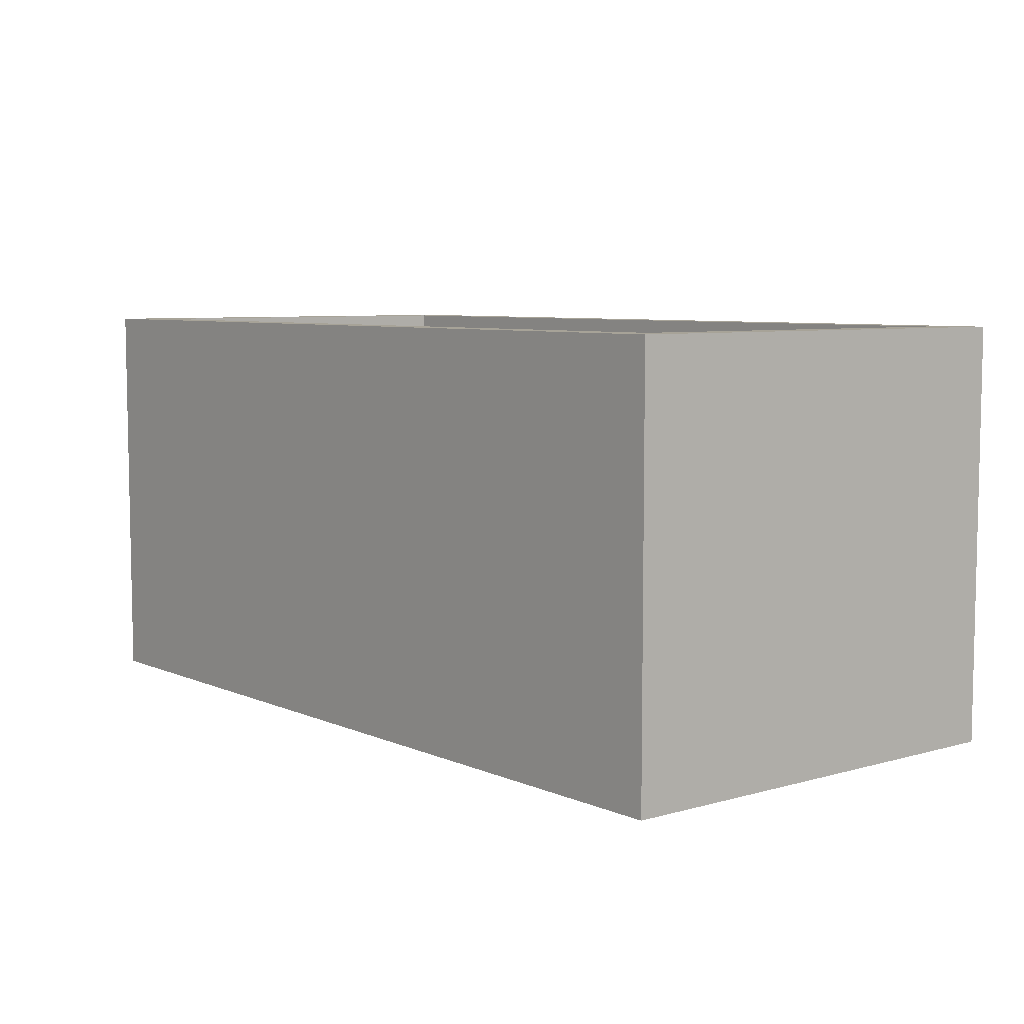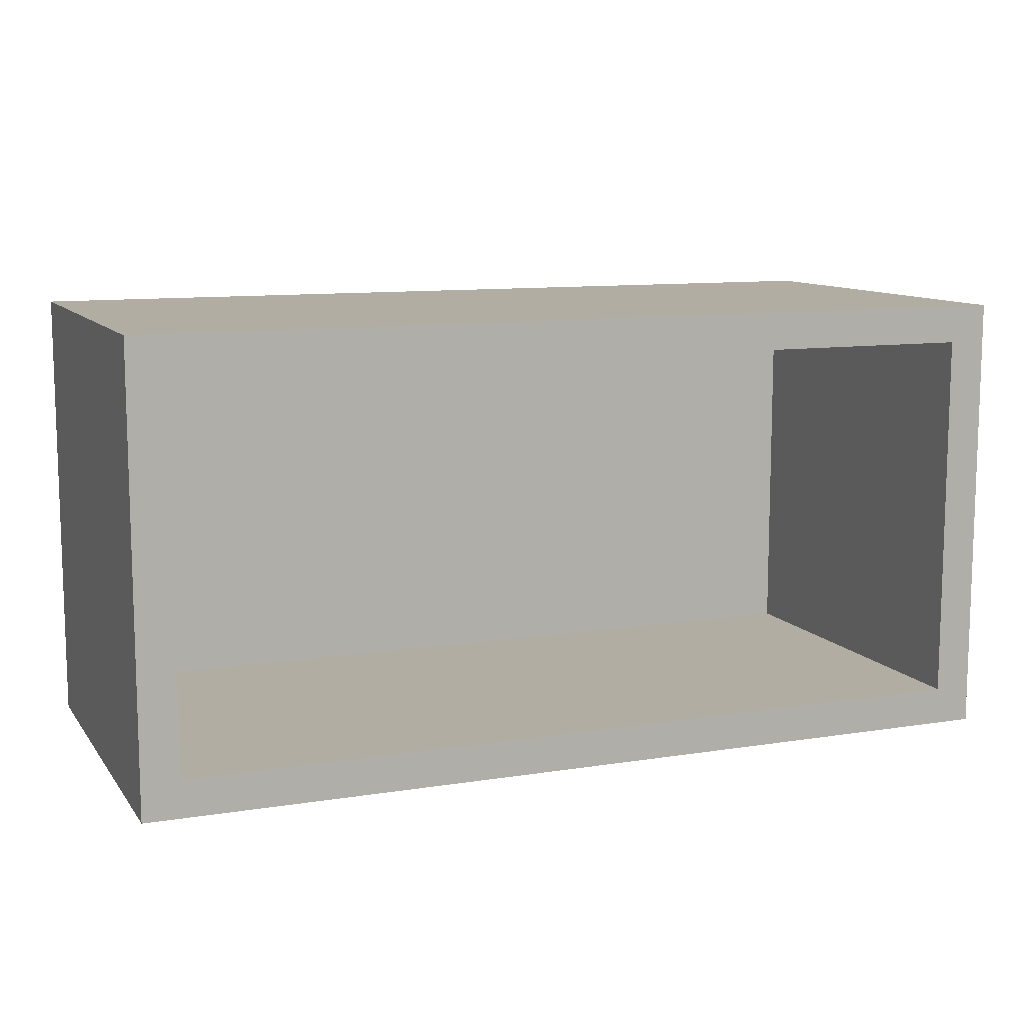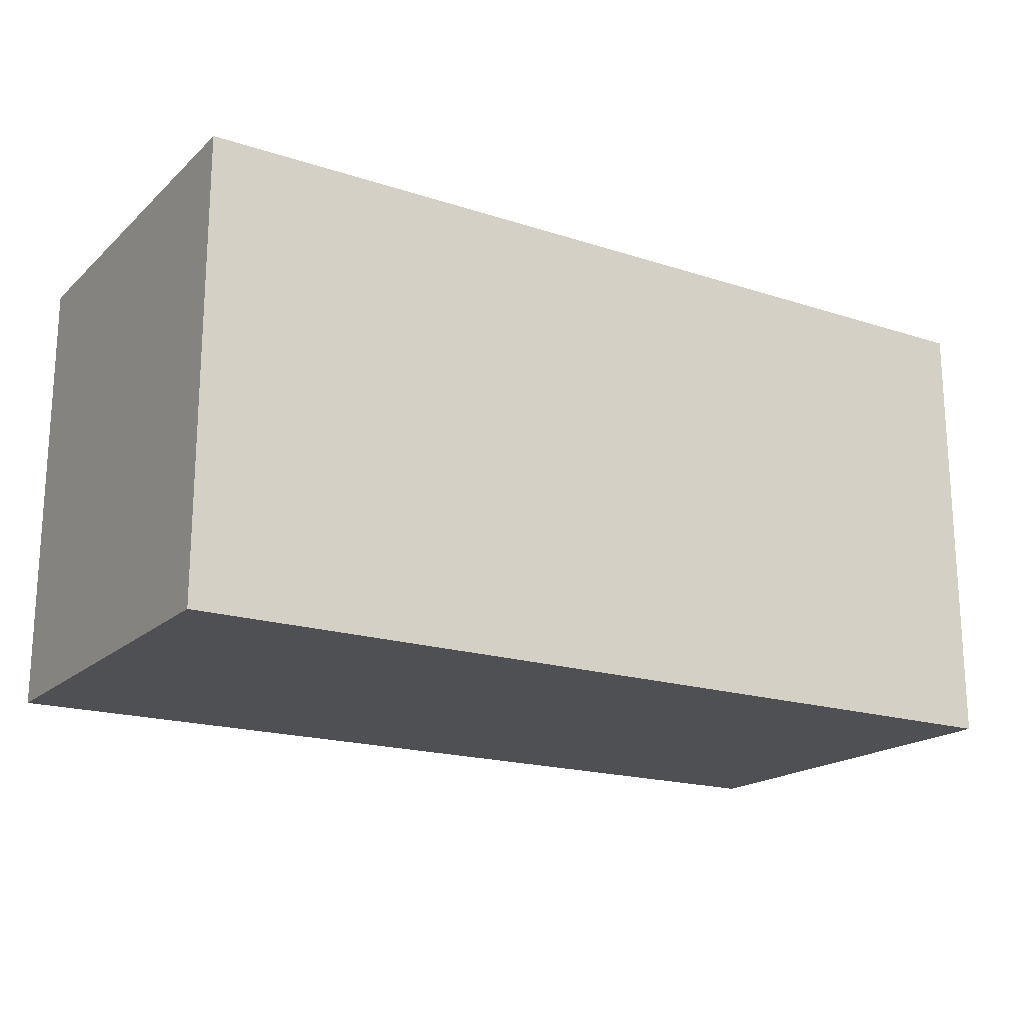
<metadata>
{"format":"obj","ext":"obj","renderer":"f3d","projection":"perspective","resolution":1024,"background":"white","views":[{"elev":6.8,"azim":-129.2,"up":"+Z"},{"elev":10.6,"azim":-21.8,"up":"+Y"},{"elev":-18.6,"azim":148.2,"up":"+Y"}]}
</metadata>
<code>
v 14.08 73.77 -10
v 2.569 110 47.89
v 167.2 110 33.35
v 200 18.75 59.71
v -30 87.96 76.61
v -0.4412 104.2 100
v 80.61 100 79.93
v 200 25.73 79.72
v 45.98 110 76.34
v -20 76.92 77.77
v -20 73.9 0
v -9.489 88.67 0
v 64.77 15.31 -10
v 183.1 0 40.48
v 210 89.89 81.76
v 17.85 39.97 -10
v -5.541 0 80.45
v -30 16.92 83.18
v 180 110 13.55
v 0.6992 56.85 -10
v 45.43 62.59 0
v 92.37 110 30.98
v 200 56.22 34.35
v 5.029 0 65.5
v 25.91 88.17 -10
v 26.7 0 59.25
v 94.29 0 70.42
v 210 81.74 59.91
v 29.07 13.8 -10
v -30 37.91 6.316
v 210 77.57 -10
v -30 33.82 100
v -30 83.28 100
v 84.18 100 58.1
v 173.5 100 0
v 181.8 17.94 0
v 116.2 110 12.85
v 181 100 16.71
v 24.98 70.4 0
v 194.5 86.61 -10
v 102.8 26.11 0
v 89.57 110 100
v -20 31.72 78.73
v -30 21.53 -10
v 59.15 -10 73.12
v 210 63.75 23.37
v 116 110 -10
v -20 54.4 74.16
v 28.27 110 50.87
v -30 64.08 38.31
v -30 110 16.36
v 108.6 90.09 -10
v 142.4 0 0
v 210 83.92 8.592
v -30 65.46 85.1
v 98.78 110 8.044
v 69.93 -10 51.73
v 200 52.92 17.25
v 161.6 0 49.63
v 37.02 43.12 0
v 210 50.7 100
v 4.62 0 45.72
v 210 40.89 31.34
v 52.51 110 5.848
v 34.48 0 0
v 72.17 0 75.32
v 144.5 0 34.17
v 210 -10 69.38
v 210 110 71.42
v 116.7 100 23.54
v 200 56.24 68.86
v 153.9 100 100
v -20 60.28 22.77
v 30.4 0 34.02
v 3.829 100 100
v 65.73 100 42.67
v 210 29.09 52.82
v 81.08 0 22.7
v 46.14 110 25.47
v -30 59.73 100
v 8.394 100 53.9
v 71.49 -10 -10
v 59.43 -10 32.37
v 59.44 110 100
v 142.1 110 -10
v 129.9 -10 -10
v 99.95 110 50.75
v 195.5 110 82
v 192 110 61.32
v -20 79.3 100
v -30 -10 54.72
v -20 26.93 0
v -20 100 26.89
v 210 -10 43.65
v -30 86.93 51.65
v 74.24 100 0
v 76.03 100 22.79
v 210 110 47.19
v 116 0 0
v 200 33.24 100
v 11.39 -10 79.09
v 159.5 30.97 0
v 79.07 23.12 0
v 200 0 71.92
v 171.3 0 26.59
v 98.59 0 100
v 181.8 -10 10.77
v 178 100 100
v 200 100 0
v -20 0 62.99
v 127 31.56 -10
v 103 0 21.14
v -13.99 -10 38.41
v -30 -10 -10
v -20 100 84.85
v -30 42.73 86.9
v 200 60.56 100
v 51.69 18.26 0
v 180.5 -10 -10
v 94.03 -4.985 100
v -30 14.75 37.74
v 30.28 100 20.16
v 200 0 0
v 55.62 0 26.83
v 7.861 43.65 0
v 110.3 110 72.88
v 200 48.76 0
v 84.57 -10 79.73
v 210 -10 -10
v 27.12 100 76.31
v 90.07 -10 100
v 151.3 83.63 -10
v 200 100 86.46
v 200 0 100
v -20 49.97 44.57
v 17.95 110 27.14
v -20 23.88 100
v 13.86 105 100
v 88.66 53.02 -10
v 189.1 110 -10
v 200 100 100
v 0.228 100 75.18
v 5.513 19.6 0
v 67.77 45.94 0
v 46.01 0 78.24
v 210 85.19 34.43
v 39.76 -10 -10
v 140.2 110 100
v 57.51 -10 100
v 20.35 100 35.97
v -20 100 0
v -20 41.22 61.75
v 123.2 -10 62.65
v 110.4 100 50.01
v -3.241 110 27.37
v 25.19 -10 100
v 7.911 0 22.64
v 210 25.08 -10
v 101.7 -10 -10
v 51.25 0 53.54
v 66.65 110 63.24
v -20 100 100
v 138.7 -10 79.02
v 85.79 73.67 0
v 68.75 110 77.9
v -30 110 65.34
v 210 80.01 100
v 144.9 -10 56.17
v -1.898 -10 100
v -20 0 0
v 134.3 110 10.98
v 170.5 110 57.03
v 210 14.18 71.97
v 210 40.6 74.84
v 200 82.21 49.3
v -20 55.13 100
v 25.23 21.26 0
v 200 100 31.01
v 102.3 71.4 -10
v -10.5 -10 80.18
v -20 0 100
v 10.31 110 -10
v -30 41.35 28.7
v 65.43 0 0
v 103.7 100 71.95
v -20 73.01 50.58
v 150.9 0 15.69
v 20.07 -10 57.52
v 23.1 -10 36.06
v 5.275 -10 37.09
v 65.32 110 -10
v -30 110 100
v 200 63.58 55.27
v 10.57 0 0
v -30 44.18 49.42
v 90.34 86.95 -10
v 161.5 0 100
v 18.25 -10 17.07
v 128.6 110 74.34
v -30 -10 100
v 55.01 110 47.88
v 30.99 110 5.765
v -3.228 10.74 -10
v -30 12.75 9.217
v 126 0 16.93
v -4.802 89.74 -10
v 185.4 -10 33.45
v 200 25.83 0
v 165.8 10.44 -10
v 110.1 74.32 0
v 35.73 60.49 -10
v 140.8 10.84 -10
v 36.5 -10 77.75
v 90.95 110 -10
v -2.045 110 100
v 210 110 -10
v 200 77.6 21.94
v 179 30.66 -10
v 5.791 100 19.42
v -30 76.1 -10
v 200 100 59.38
v 200 83.27 100
v 67.73 100 100
v 159.3 100 78.81
v 47.92 36.45 -10
v 134.5 100 41.17
v 101.1 100 0
v -30 11.07 62.17
v -3.138 -10 58.21
v 153.1 100 54.87
v 200 37.94 65.42
v 170.1 55.94 0
v -30 -10 79.73
v 119.6 -10 10.65
v 43.94 100 0
v 210 22.25 100
v 168.8 0 0
v 99.4 -10 57.35
v -30 64.05 11.69
v 161.6 -10 83.7
v 70.77 110 25.51
v -30 38.87 68.46
v -20 35.55 19.73
v 78.49 110 47.61
v 91.74 100 36.39
v 210 54.26 -10
v 79.74 35.99 -10
v 93.05 13.63 -10
v 53.24 79.92 -10
v 147.5 -10 100
v 164.2 51.34 -10
v 75.21 71.42 -10
v -20 14.84 22.19
v 125 110 27.55
v 210 40.2 9.165
v 45.41 -10 54.2
v 200 43.16 83.25
v 191.4 -10 55.57
v 210 15.81 11.92
v 200 43.2 50.87
v -20 81.43 20.29
v 42.77 110 -10
v 124.1 100 0
v 96.17 100 17.38
v 110.6 49.75 -10
v 132.4 0 100
v 62.7 55.87 -10
v 37.77 100 49.95
v 210 -10 100
v 200 0 23.01
v 119.1 -10 100
v 169.8 0 79.66
v 108.9 110 30.45
v 187.5 110 100
v 96.23 100 100
v -20 30.26 42.2
v 112.2 -10 82.07
v -30 10.64 100
v 210 58.78 46.97
v 74.51 91.93 -10
v 37.26 0 100
v 189.3 54.18 -10
v 26.21 110 100
v 168.6 -10 50.71
v 91.3 0 0
v 137 100 18.61
v 130.1 100 69.33
v 81.61 110 6.643
v -20 12.95 74.32
v 122.7 100 100
v -11.01 -10 16.6
v -8.933 35.45 -10
v -5.095 100 0
v 135.1 0 56.7
v 165.6 110 -10
v 54.38 100 18.18
v -30 110 39.6
v 210 3.856 57.1
v 16.72 100 0
v 182.6 0 58.43
v -30 110 -10
v -30 49.41 -10
v 175 82.13 -10
v 152.1 -10 26.49
v 120.2 49.97 0
v 115 110 100
v 153.6 -10 -10
v 8.822 0 100
v 155.6 110 11.66
v 122.7 110 49.72
v -30 88.83 6.992
v 200 0 46.55
v -2.145 110 6.179
v 179.9 80.01 0
v 19.31 0 80.67
v 1.201 110 74.66
v 157.1 110 79.65
v 116 11.08 -10
v 133.4 75.2 0
v 151.1 -10 6.225
v 200 29.88 29.27
v 142.3 110 32.04
v 100.2 0 40.1
v -30 83 27.7
v 63.33 76.58 0
v 97.21 47.16 0
v 75.76 0 48.18
v -20 49.14 0
v 200 78.23 74.78
v 210 110 19.47
v 160.2 100 27.54
v 188.6 110 38.11
v 210 -10 17.12
v 82.01 -10 10.89
v 121.5 -10 39.39
v 182 36.38 0
v -30 64.84 61.86
v 86.62 110 69.34
v -20 25.84 61.2
v 177.8 110 76.11
v 173 -10 100
v 34.47 100 100
v 210 11.95 35.15
v 152.4 31.53 -10
v 154.8 75.08 0
v 210 110 100
v -20 100 60.43
v 138.2 53.49 -10
v 147.7 100 0
v -20 13.75 48.87
v 120.9 0 37.66
v 67.62 0 100
v 181.9 100 70.83
v -20 0 33.27
v 0.889 70.37 0
v 179.1 100 43.7
v 102.6 32.23 -10
v 210 66.16 77.2
v 119.3 0 81.08
v 113.8 0 57.63
v 146.6 0 77.68
v 183.8 -10 79.43
v 89.55 -10 30.77
v 144.3 110 56.16
v -30 -10 24.16
v 7.133 -10 -10
v 56.83 100 68.11
v 128.4 92.53 -10
v 144.7 51.75 0
v 49.16 -10 12.55
v 131 26.08 0
v 165.9 110 100
v 189.7 9.349 -10
v 200 69.63 0
v 121.3 70 -10
f 162 90 115
f 309 322 3
f 140 19 330
f 144 325 21
f 39 21 235
f 85 171 309
f 37 171 47
f 301 182 206
f 182 301 313
f 58 23 217
f 217 23 175
f 2 155 297
f 161 165 338
f 134 104 272
f 197 272 361
f 80 33 55
f 55 5 337
f 231 71 260
f 127 208 58
f 262 249 25
f 249 211 25
f 115 10 347
f 81 142 347
f 74 124 65
f 74 160 124
f 135 152 276
f 339 276 152
f 130 75 142
f 162 115 75
f 289 339 43
f 152 135 48
f 85 47 171
f 67 187 205
f 105 187 67
f 238 128 57
f 128 238 277
f 215 316 192
f 6 215 162
f 151 11 12
f 11 151 261
f 339 289 350
f 43 137 289
f 168 284 240
f 284 168 304
f 280 249 191
f 214 280 191
f 96 235 325
f 235 96 296
f 23 321 260
f 312 104 4
f 271 131 277
f 128 277 131
f 328 355 11
f 355 299 12
f 147 29 13
f 267 247 225
f 105 59 14
f 300 14 59
f 346 15 69
f 346 167 15
f 343 298 94
f 299 235 122
f 97 296 96
f 312 270 14
f 208 270 321
f 293 12 299
f 293 299 219
f 73 261 186
f 261 73 11
f 213 256 45
f 225 13 29
f 24 17 315
f 110 17 24
f 116 242 18
f 278 18 233
f 211 1 25
f 292 20 16
f 22 87 273
f 254 273 310
f 322 364 3
f 332 3 172
f 183 239 30
f 204 30 44
f 92 170 143
f 64 202 79
f 191 262 64
f 273 56 22
f 241 22 288
f 171 37 254
f 288 56 214
f 308 17 181
f 281 315 308
f 315 26 24
f 26 315 145
f 195 242 337
f 228 18 242
f 12 11 355
f 143 125 92
f 79 202 136
f 201 79 49
f 177 143 194
f 143 177 125
f 153 277 238
f 153 238 335
f 271 163 250
f 153 163 277
f 15 167 358
f 173 174 236
f 290 275 185
f 154 185 34
f 214 196 280
f 52 196 214
f 302 44 30
f 114 204 44
f 84 223 42
f 223 7 275
f 197 266 250
f 359 266 361
f 70 245 264
f 97 264 245
f 341 362 269
f 68 258 94
f 300 272 104
f 197 134 272
f 350 253 276
f 110 354 350
f 362 341 240
f 341 197 250
f 145 352 66
f 294 360 359
f 69 28 98
f 69 15 28
f 225 16 211
f 16 225 29
f 365 121 204
f 195 183 121
f 31 40 216
f 330 54 216
f 68 94 298
f 192 33 162
f 198 189 190
f 113 190 229
f 190 291 198
f 370 198 147
f 336 36 208
f 371 102 369
f 29 203 16
f 267 211 249
f 7 185 275
f 223 367 7
f 35 314 109
f 109 38 35
f 123 208 36
f 102 36 336
f 331 38 356
f 38 331 35
f 299 39 235
f 151 12 293
f 40 31 282
f 303 40 282
f 99 41 285
f 305 41 371
f 51 297 155
f 123 237 105
f 182 202 262
f 49 316 9
f 319 305 369
f 64 262 202
f 313 136 202
f 130 268 367
f 65 177 194
f 182 313 202
f 222 133 329
f 157 62 74
f 55 33 5
f 221 178 175
f 66 27 327
f 166 5 192
f 251 218 344
f 106 66 352
f 6 75 138
f 265 111 357
f 276 243 135
f 283 215 138
f 220 20 302
f 328 243 92
f 34 7 367
f 32 80 116
f 206 25 1
f 138 215 6
f 185 7 34
f 242 195 228
f 373 209 218
f 150 81 219
f 100 8 134
f 240 250 163
f 249 280 252
f 343 77 298
f 104 134 8
f 362 240 284
f 318 159 248
f 94 333 343
f 316 2 166
f 116 18 32
f 114 203 366
f 241 244 22
f 166 192 316
f 137 278 181
f 178 356 38
f 120 352 131
f 61 167 117
f 360 351 323
f 217 374 58
f 83 57 256
f 80 32 176
f 259 343 333
f 339 350 276
f 227 263 70
f 63 46 279
f 253 350 354
f 331 230 226
f 159 318 86
f 133 353 221
f 177 65 118
f 147 13 82
f 178 109 217
f 78 124 327
f 211 267 225
f 89 88 69
f 160 26 145
f 116 55 242
f 8 257 231
f 365 91 121
f 78 184 124
f 245 34 76
f 92 253 170
f 287 230 224
f 118 103 144
f 159 86 234
f 144 21 60
f 153 168 163
f 371 369 305
f 335 304 168
f 160 327 124
f 232 345 369
f 76 97 245
f 227 264 96
f 139 247 267
f 360 323 27
f 213 188 256
f 340 172 317
f 308 156 281
f 48 176 43
f 302 292 44
f 137 43 176
f 57 45 256
f 372 148 72
f 27 66 106
f 211 20 1
f 72 108 372
f 95 337 5
f 132 303 251
f 115 347 142
f 146 98 28
f 1 20 206
f 72 224 108
f 337 242 55
f 47 214 56
f 24 62 110
f 113 229 91
f 362 284 258
f 100 257 8
f 117 100 61
f 49 2 316
f 301 206 220
f 292 302 20
f 295 19 140
f 157 354 62
f 304 234 320
f 302 30 239
f 110 62 354
f 208 127 336
f 206 182 25
f 262 25 182
f 199 364 310
f 158 259 129
f 180 101 169
f 30 204 183
f 53 205 187
f 164 144 326
f 70 264 227
f 224 72 287
f 127 374 232
f 333 129 259
f 234 304 335
f 373 119 209
f 163 168 240
f 200 278 233
f 97 76 296
f 290 287 72
f 99 371 41
f 368 85 132
f 149 131 352
f 90 80 176
f 353 356 221
f 246 158 282
f 121 183 204
f 218 282 158
f 139 179 265
f 166 95 5
f 247 248 13
f 221 329 133
f 251 282 218
f 352 145 281
f 61 236 174
f 334 234 363
f 306 290 148
f 155 136 313
f 286 349 331
f 68 173 269
f 205 99 112
f 354 157 170
f 159 334 82
f 266 106 271
f 91 365 113
f 60 125 177
f 169 101 156
f 10 115 90
f 50 337 95
f 367 268 76
f 253 92 243
f 308 181 169
f 243 328 73
f 252 280 196
f 93 261 151
f 161 201 9
f 274 372 108
f 152 48 43
f 296 122 235
f 162 75 6
f 241 288 64
f 173 298 77
f 310 273 87
f 88 89 340
f 304 207 284
f 346 274 141
f 220 311 301
f 125 39 355
f 211 16 20
f 220 302 239
f 278 32 18
f 292 16 203
f 263 286 70
f 51 313 301
f 219 93 293
f 320 107 304
f 92 125 328
f 191 64 288
f 220 239 311
f 115 142 75
f 161 9 165
f 233 91 180
f 269 362 68
f 114 366 291
f 56 288 22
f 244 241 201
f 132 251 348
f 353 108 224
f 366 203 29
f 137 176 32
f 110 289 181
f 147 366 29
f 118 184 103
f 165 9 84
f 101 229 188
f 269 134 341
f 297 166 2
f 355 328 125
f 144 60 118
f 45 128 149
f 327 160 66
f 271 120 131
f 259 158 255
f 205 351 67
f 319 345 349
f 130 367 342
f 45 149 213
f 297 51 324
f 275 290 306
f 197 361 266
f 216 140 330
f 112 323 351
f 232 336 127
f 275 42 223
f 126 310 87
f 28 358 279
f 136 155 2
f 349 345 35
f 77 174 173
f 271 250 266
f 121 228 195
f 188 229 190
f 228 233 18
f 370 83 189
f 94 207 333
f 80 55 116
f 51 301 311
f 194 143 170
f 156 213 149
f 77 343 63
f 195 50 183
f 252 139 267
f 41 103 285
f 156 149 281
f 184 118 65
f 101 180 229
f 347 93 81
f 246 255 158
f 212 209 307
f 217 175 178
f 91 233 228
f 342 75 130
f 375 179 52
f 295 132 85
f 237 53 187
f 332 330 19
f 188 189 256
f 282 251 303
f 326 41 305
f 326 103 41
f 358 174 279
f 236 61 100
f 279 146 28
f 77 279 174
f 192 162 215
f 178 221 356
f 136 49 79
f 230 331 356
f 295 303 132
f 212 111 344
f 191 288 214
f 310 322 254
f 239 183 50
f 114 44 203
f 177 118 60
f 193 175 23
f 110 350 289
f 175 193 329
f 32 278 137
f 135 186 48
f 338 42 126
f 186 347 10
f 126 199 310
f 342 138 75
f 257 117 71
f 84 42 165
f 222 117 167
f 23 260 193
f 261 93 186
f 73 135 243
f 357 247 139
f 10 48 186
f 186 135 73
f 249 252 267
f 260 321 4
f 47 56 37
f 94 258 207
f 222 329 117
f 368 52 47
f 86 320 234
f 227 96 164
f 146 46 54
f 210 305 319
f 245 70 154
f 353 133 108
f 326 305 210
f 226 70 286
f 141 108 133
f 306 42 275
f 255 63 259
f 354 170 253
f 87 338 126
f 372 274 340
f 194 170 157
f 307 320 86
f 50 95 324
f 129 333 107
f 39 60 21
f 119 373 129
f 184 78 285
f 236 269 173
f 299 355 39
f 281 145 315
f 112 285 78
f 312 321 270
f 356 353 230
f 352 281 149
f 36 102 237
f 81 150 268
f 178 38 109
f 89 172 340
f 270 123 105
f 223 342 367
f 318 357 111
f 85 309 295
f 106 266 359
f 160 74 26
f 265 357 139
f 148 199 306
f 273 37 56
f 184 65 124
f 174 358 61
f 87 22 244
f 224 230 353
f 358 28 15
f 50 324 239
f 329 221 175
f 106 359 27
f 321 58 208
f 71 231 257
f 360 294 351
f 19 295 309
f 361 59 294
f 69 88 346
f 62 24 26
f 274 346 88
f 308 315 17
f 199 126 306
f 375 348 265
f 49 9 201
f 357 318 248
f 107 333 207
f 107 320 119
f 318 212 86
f 307 119 320
f 254 322 171
f 273 254 37
f 265 179 375
f 309 171 322
f 138 342 283
f 324 95 297
f 161 338 244
f 33 192 5
f 370 82 334
f 369 102 232
f 189 188 190
f 184 285 103
f 57 363 238
f 11 73 328
f 307 86 212
f 60 39 125
f 330 332 98
f 263 349 286
f 90 176 10
f 154 226 287
f 97 96 264
f 89 98 332
f 122 219 299
f 89 332 172
f 233 180 200
f 122 268 150
f 200 180 169
f 48 10 176
f 156 308 169
f 200 181 278
f 213 156 101
f 87 244 338
f 338 165 42
f 93 219 81
f 220 206 20
f 361 294 359
f 196 179 252
f 27 359 360
f 271 277 163
f 351 294 67
f 207 258 284
f 250 240 341
f 62 26 74
f 258 68 362
f 168 153 335
f 172 3 364
f 364 199 317
f 366 198 291
f 82 13 248
f 214 47 52
f 368 375 52
f 335 363 234
f 82 370 147
f 72 148 290
f 317 372 340
f 158 373 218
f 307 209 119
f 127 58 374
f 345 232 314
f 314 35 345
f 109 314 374
f 372 317 148
f 148 317 199
f 210 319 263
f 349 263 319
f 231 4 8
f 193 260 71
f 117 257 100
f 123 270 208
f 151 293 93
f 327 323 78
f 230 287 226
f 112 78 323
f 181 289 137
f 325 235 21
f 347 186 93
f 164 96 325
f 300 59 272
f 327 27 323
f 285 112 99
f 145 66 160
f 100 134 236
f 71 329 193
f 106 352 120
f 329 71 117
f 200 169 181
f 111 265 348
f 80 90 33
f 348 375 132
f 90 162 33
f 189 198 370
f 283 342 84
f 366 147 198
f 31 216 54
f 141 274 108
f 374 217 109
f 269 236 134
f 35 331 349
f 101 188 213
f 346 141 167
f 61 358 167
f 194 157 65
f 65 157 74
f 31 54 246
f 255 246 46
f 229 180 91
f 303 140 40
f 209 344 218
f 290 185 287
f 142 81 130
f 129 107 119
f 158 129 373
f 318 111 212
f 209 212 344
f 14 270 105
f 187 105 237
f 141 133 222
f 141 222 167
f 104 8 4
f 361 272 59
f 331 226 286
f 312 4 321
f 120 271 106
f 291 113 365
f 309 3 19
f 304 107 207
f 113 291 190
f 332 19 3
f 322 310 364
f 123 36 237
f 136 2 49
f 314 232 374
f 306 126 42
f 215 283 316
f 88 340 274
f 317 172 364
f 268 130 81
f 223 84 342
f 348 251 344
f 348 344 111
f 343 259 63
f 46 63 255
f 140 216 40
f 246 282 31
f 231 260 4
f 262 191 249
f 23 58 321
f 98 89 69
f 234 334 159
f 139 252 179
f 363 83 334
f 161 244 201
f 370 334 83
f 311 239 324
f 57 83 363
f 219 122 150
f 114 291 365
f 103 326 144
f 114 365 204
f 64 79 241
f 154 34 245
f 79 201 241
f 367 76 34
f 77 63 279
f 319 369 345
f 140 303 295
f 336 232 102
f 357 248 247
f 53 237 102
f 82 248 159
f 371 53 102
f 210 164 326
f 67 59 105
f 263 227 210
f 104 312 300
f 110 181 17
f 83 256 189
f 203 44 292
f 335 238 363
f 146 279 46
f 98 146 330
f 298 173 68
f 146 54 330
f 368 132 375
f 99 205 53
f 13 225 247
f 99 53 371
f 76 268 296
f 196 52 179
f 122 296 268
f 85 368 47
f 152 43 339
f 51 155 313
f 243 276 253
f 311 324 51
f 67 294 59
f 166 297 95
f 351 205 112
f 337 50 195
f 14 300 312
f 283 84 9
f 197 341 134
f 283 9 316
f 210 227 164
f 54 46 246
f 154 287 185
f 131 149 128
f 226 154 70
f 45 57 128
f 325 144 164
f 228 121 91

</code>
